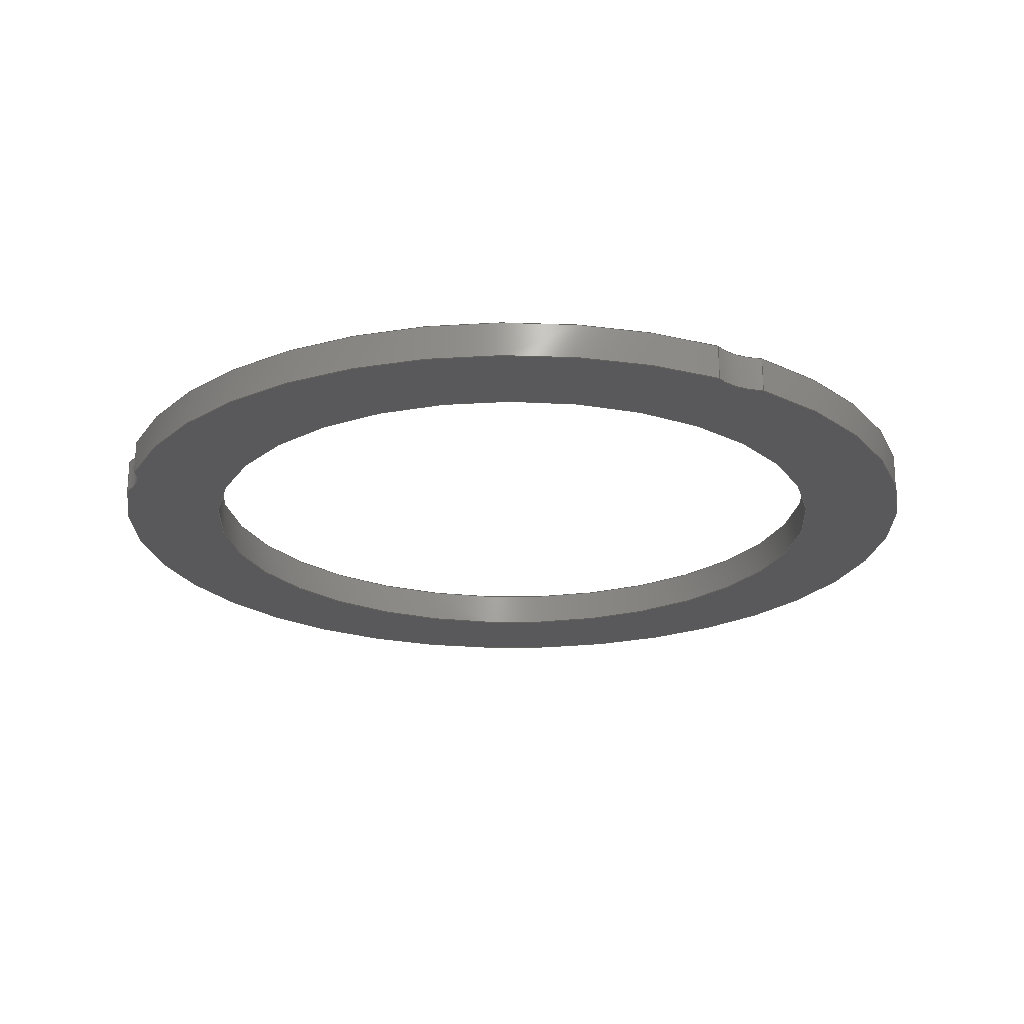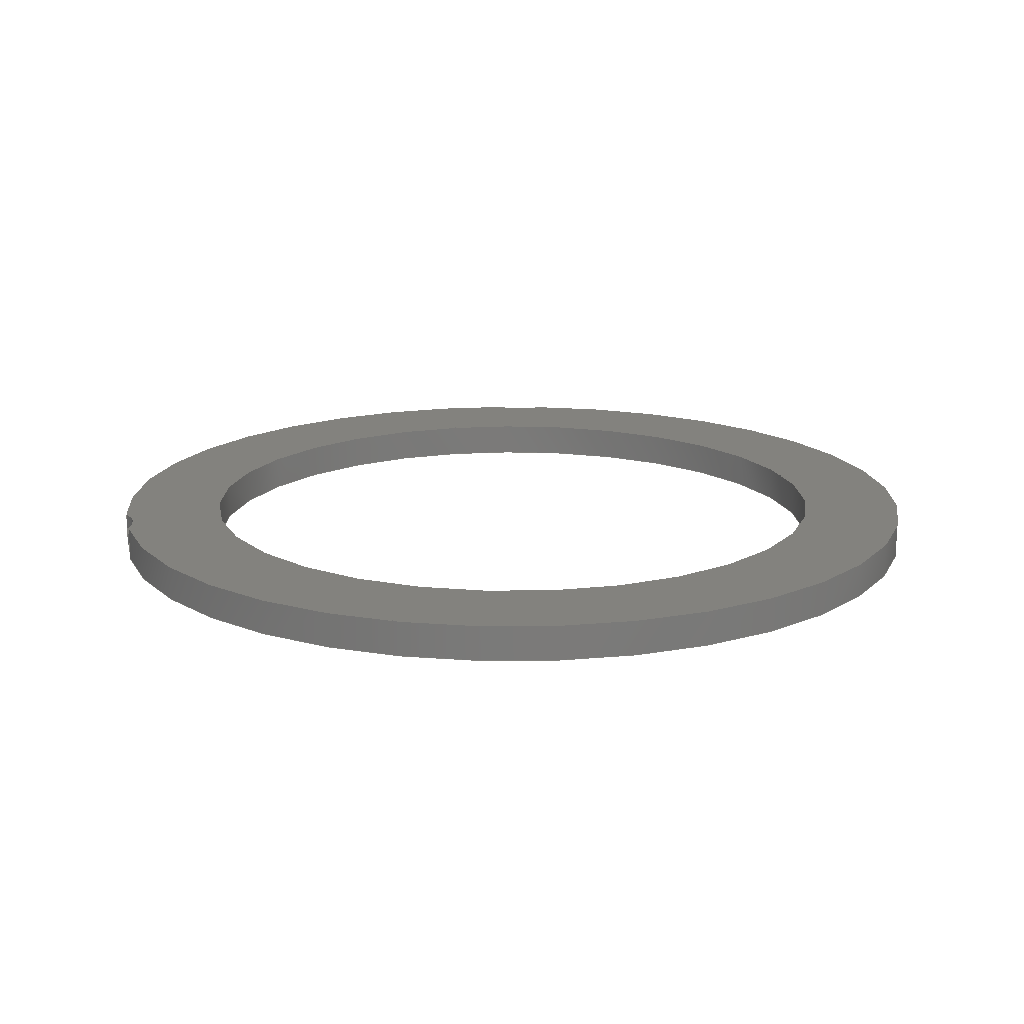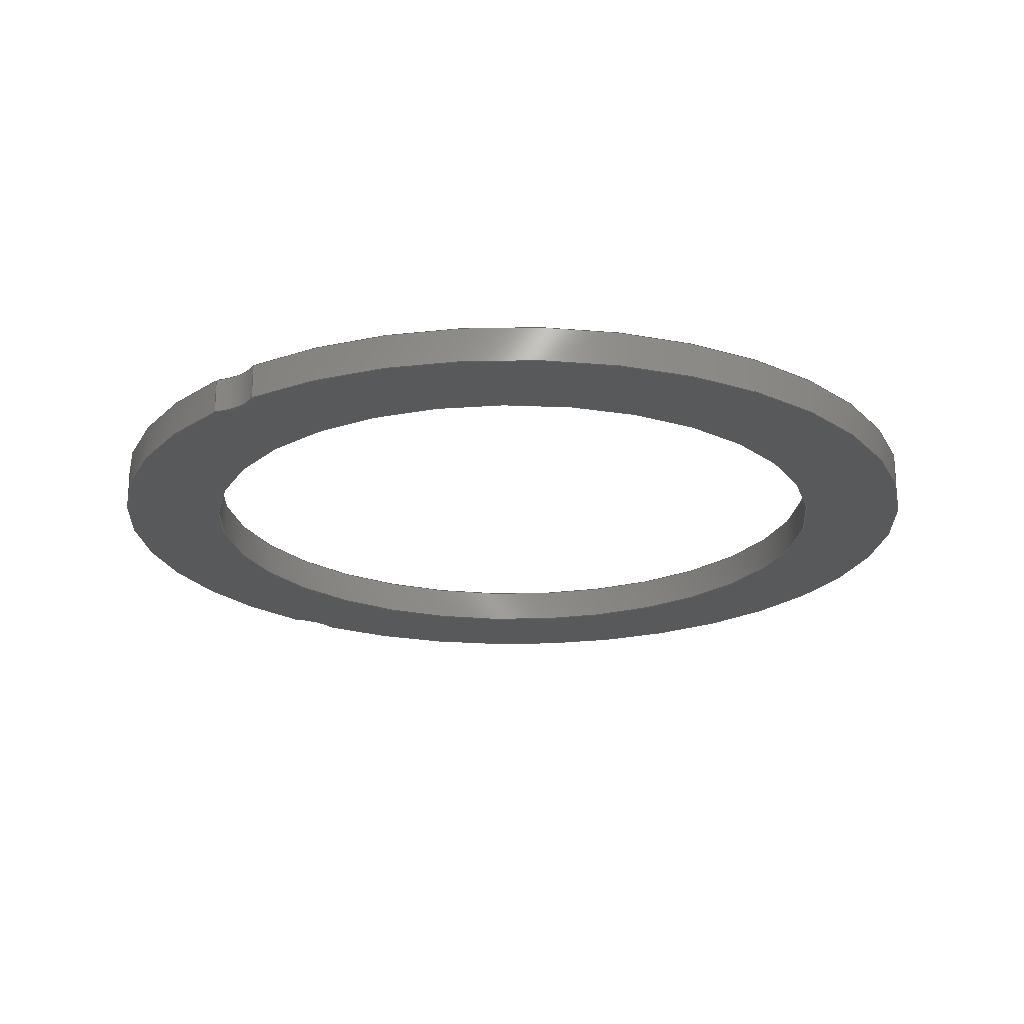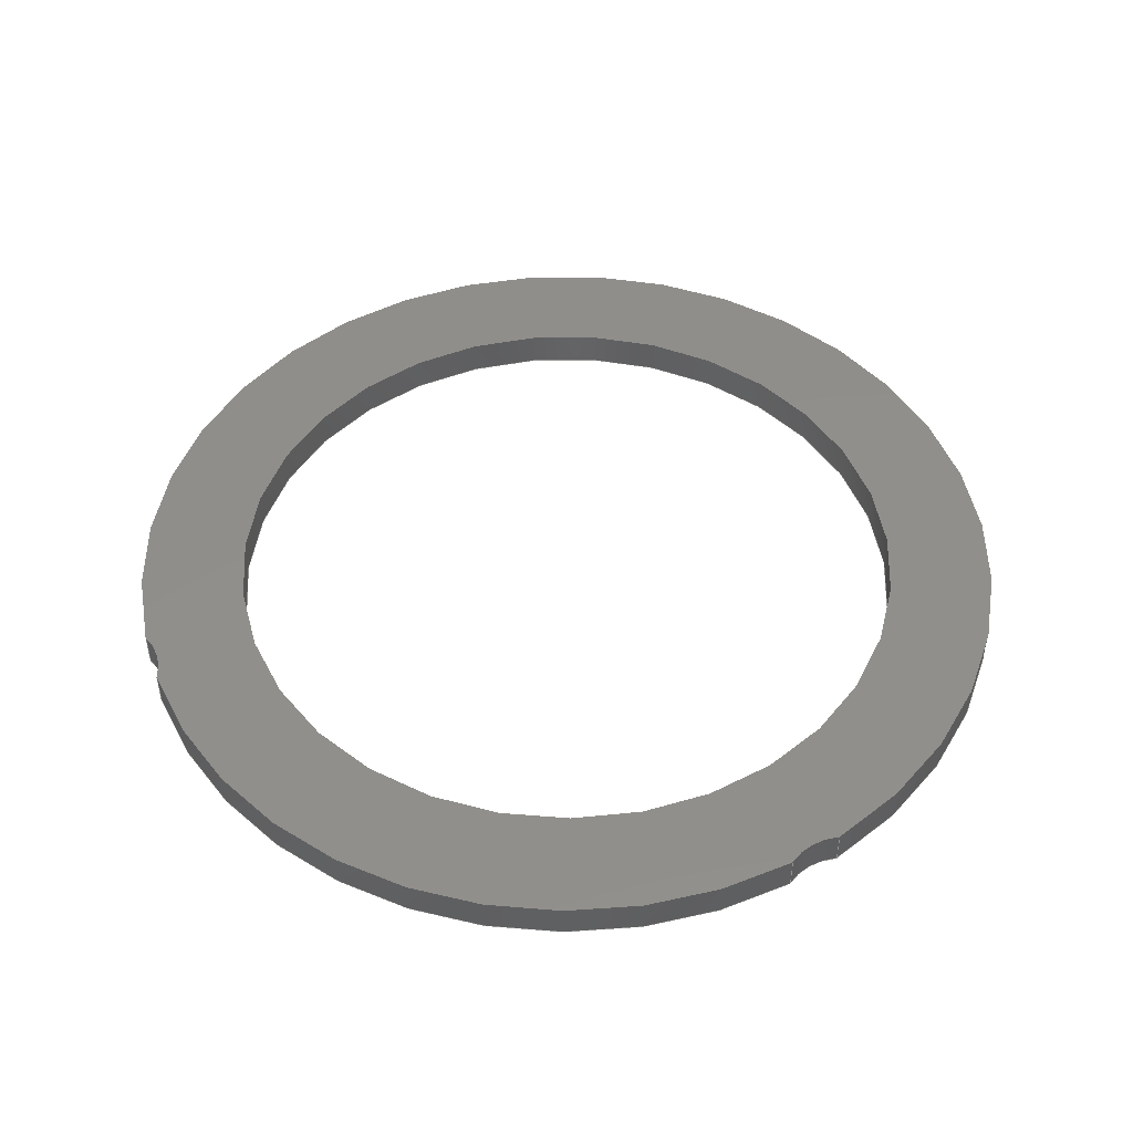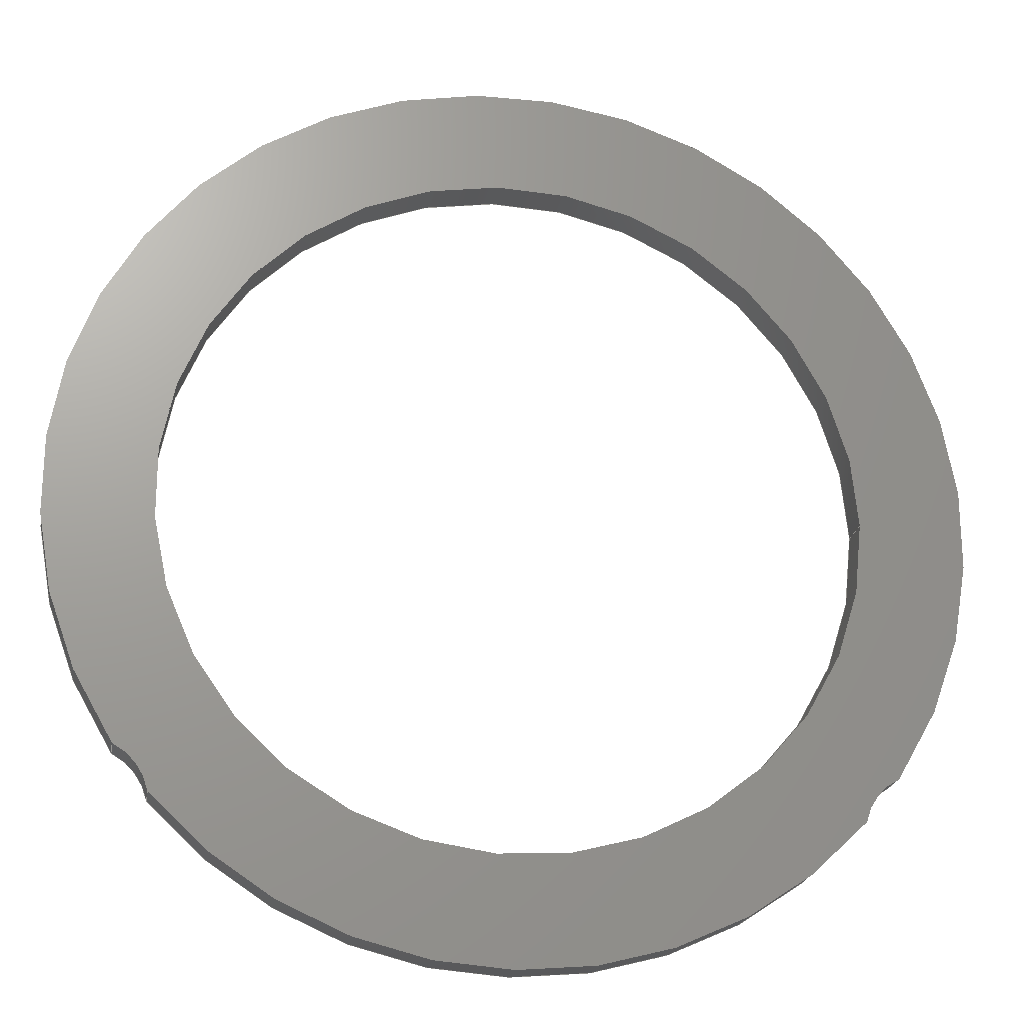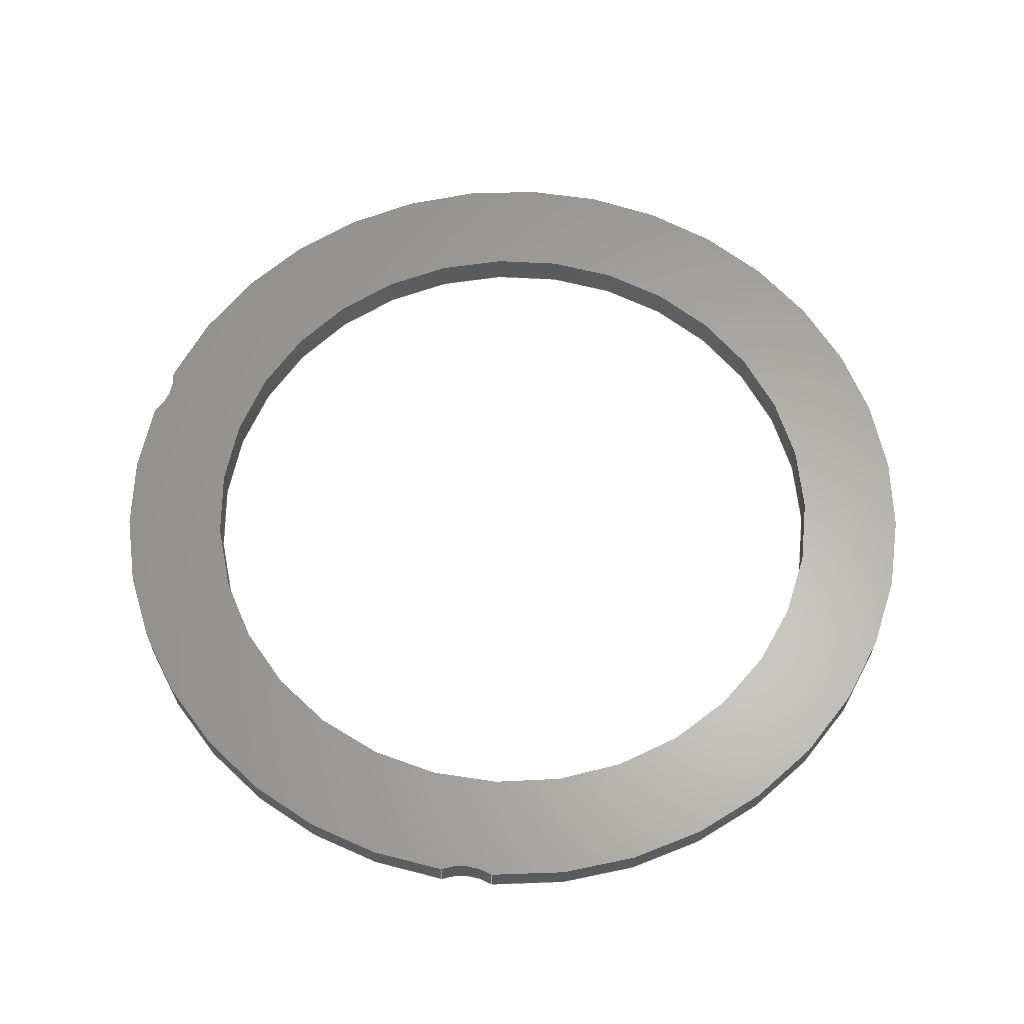
<metadata>
{"format":"step","ext":"step","renderer":"f3d","projection":"perspective","resolution":1024,"background":"white","views":[{"elev":-22.3,"azim":20.7,"up":"+Z"},{"elev":16.6,"azim":129.4,"up":"+Z"},{"elev":-21.6,"azim":91.6,"up":"+Z"},{"elev":48.0,"azim":19.7,"up":"+Z"},{"elev":-21.4,"azim":-9.6,"up":"+Y"},{"elev":62.9,"azim":58.2,"up":"+Z"}]}
</metadata>
<code>
ISO-10303-21;
DATA;
#1=SHAPE_REPRESENTATION_RELATIONSHIP('','',#118,#2);
#2=ADVANCED_BREP_SHAPE_REPRESENTATION('',(#116),#210);
#3=PLANE('',#123);
#4=PLANE('',#132);
#5=CIRCLE('',#121,0.01245);
#6=CIRCLE('',#122,0.01245);
#7=CIRCLE('',#124,0.00175);
#8=CIRCLE('',#125,0.01245);
#9=CIRCLE('',#126,0.00175);
#10=CIRCLE('',#127,0.00955);
#11=CIRCLE('',#129,0.00955);
#12=CIRCLE('',#131,0.01245);
#13=CIRCLE('',#133,0.00175);
#14=CIRCLE('',#134,0.00175);
#15=ORIENTED_EDGE('',*,*,#43,.F.);
#16=ORIENTED_EDGE('',*,*,#44,.F.);
#17=ORIENTED_EDGE('',*,*,#45,.F.);
#18=ORIENTED_EDGE('',*,*,#46,.F.);
#19=ORIENTED_EDGE('',*,*,#44,.T.);
#20=ORIENTED_EDGE('',*,*,#47,.T.);
#21=ORIENTED_EDGE('',*,*,#48,.T.);
#22=ORIENTED_EDGE('',*,*,#49,.T.);
#23=ORIENTED_EDGE('',*,*,#50,.F.);
#24=ORIENTED_EDGE('',*,*,#50,.T.);
#25=ORIENTED_EDGE('',*,*,#51,.T.);
#26=ORIENTED_EDGE('',*,*,#52,.F.);
#27=ORIENTED_EDGE('',*,*,#53,.F.);
#28=ORIENTED_EDGE('',*,*,#54,.F.);
#29=ORIENTED_EDGE('',*,*,#48,.F.);
#30=ORIENTED_EDGE('',*,*,#55,.F.);
#31=ORIENTED_EDGE('',*,*,#46,.T.);
#32=ORIENTED_EDGE('',*,*,#56,.F.);
#33=ORIENTED_EDGE('',*,*,#53,.T.);
#34=ORIENTED_EDGE('',*,*,#51,.F.);
#35=ORIENTED_EDGE('',*,*,#54,.T.);
#36=ORIENTED_EDGE('',*,*,#56,.T.);
#37=ORIENTED_EDGE('',*,*,#45,.T.);
#38=ORIENTED_EDGE('',*,*,#49,.F.);
#39=ORIENTED_EDGE('',*,*,#43,.T.);
#40=ORIENTED_EDGE('',*,*,#55,.T.);
#41=ORIENTED_EDGE('',*,*,#52,.T.);
#42=ORIENTED_EDGE('',*,*,#47,.F.);
#43=EDGE_CURVE('',#57,#58,#67,.T.);
#44=EDGE_CURVE('',#59,#57,#5,.F.);
#45=EDGE_CURVE('',#60,#59,#68,.F.);
#46=EDGE_CURVE('',#58,#60,#6,.T.);
#47=EDGE_CURVE('',#57,#61,#7,.T.);
#48=EDGE_CURVE('',#61,#62,#8,.F.);
#49=EDGE_CURVE('',#62,#59,#9,.T.);
#50=EDGE_CURVE('',#63,#63,#10,.F.);
#51=EDGE_CURVE('',#64,#64,#11,.T.);
#52=EDGE_CURVE('',#65,#61,#69,.F.);
#53=EDGE_CURVE('',#66,#65,#12,.T.);
#54=EDGE_CURVE('',#62,#66,#70,.T.);
#55=EDGE_CURVE('',#58,#65,#13,.T.);
#56=EDGE_CURVE('',#66,#60,#14,.T.);
#57=VERTEX_POINT('',#180);
#58=VERTEX_POINT('',#181);
#59=VERTEX_POINT('',#183);
#60=VERTEX_POINT('',#185);
#61=VERTEX_POINT('',#189);
#62=VERTEX_POINT('',#191);
#63=VERTEX_POINT('',#194);
#64=VERTEX_POINT('',#197);
#65=VERTEX_POINT('',#200);
#66=VERTEX_POINT('',#202);
#67=LINE('',#179,#71);
#68=LINE('',#184,#72);
#69=LINE('',#199,#73);
#70=LINE('',#203,#74);
#71=VECTOR('',#141,1);
#72=VECTOR('',#144,1);
#73=VECTOR('',#163,1);
#74=VECTOR('',#166,1);
#75=EDGE_LOOP('',(#15,#16,#17,#18));
#76=EDGE_LOOP('',(#19,#20,#21,#22));
#77=EDGE_LOOP('',(#23));
#78=EDGE_LOOP('',(#24));
#79=EDGE_LOOP('',(#25));
#80=EDGE_LOOP('',(#26,#27,#28,#29));
#81=EDGE_LOOP('',(#30,#31,#32,#33));
#82=EDGE_LOOP('',(#34));
#83=EDGE_LOOP('',(#35,#36,#37,#38));
#84=EDGE_LOOP('',(#39,#40,#41,#42));
#85=FACE_BOUND('',#75,.T.);
#86=FACE_BOUND('',#76,.T.);
#87=FACE_BOUND('',#77,.T.);
#88=FACE_BOUND('',#78,.T.);
#89=FACE_BOUND('',#79,.T.);
#90=FACE_BOUND('',#80,.T.);
#91=FACE_BOUND('',#81,.T.);
#92=FACE_BOUND('',#82,.T.);
#93=FACE_BOUND('',#83,.T.);
#94=FACE_BOUND('',#84,.T.);
#95=CYLINDRICAL_SURFACE('',#120,0.01245);
#96=CYLINDRICAL_SURFACE('',#128,0.00955);
#97=CYLINDRICAL_SURFACE('',#130,0.01245);
#98=CYLINDRICAL_SURFACE('',#135,0.00175);
#99=CYLINDRICAL_SURFACE('',#136,0.00175);
#100=ADVANCED_FACE('',(#85),#95,.T.);
#101=ADVANCED_FACE('',(#86,#87),#3,.F.);
#102=ADVANCED_FACE('',(#88,#89),#96,.F.);
#103=ADVANCED_FACE('',(#90),#97,.T.);
#104=ADVANCED_FACE('',(#91,#92),#4,.T.);
#105=ADVANCED_FACE('',(#93),#98,.F.);
#106=ADVANCED_FACE('',(#94),#99,.F.);
#107=CLOSED_SHELL('',(#100,#101,#102,#103,#104,#105,#106));
#108=STYLED_ITEM('',(#109),#116);
#109=PRESENTATION_STYLE_ASSIGNMENT((#110));
#110=SURFACE_STYLE_USAGE(.BOTH.,#111);
#111=SURFACE_SIDE_STYLE('',(#112));
#112=SURFACE_STYLE_FILL_AREA(#113);
#113=FILL_AREA_STYLE('',(#114));
#114=FILL_AREA_STYLE_COLOUR('',#115);
#115=COLOUR_RGB('',0.9725,0.5294,0.003922);
#116=MANIFOLD_SOLID_BREP('bearing retainer for arm 2',#107);
#117=SHAPE_DEFINITION_REPRESENTATION(#215,#118);
#118=SHAPE_REPRESENTATION('bearing retainer for arm 2',(#119),#210);
#119=AXIS2_PLACEMENT_3D('',#177,#137,#138);
#120=AXIS2_PLACEMENT_3D('',#178,#139,#140);
#121=AXIS2_PLACEMENT_3D('',#182,#142,#143);
#122=AXIS2_PLACEMENT_3D('',#186,#145,#146);
#123=AXIS2_PLACEMENT_3D('',#187,#147,#148);
#124=AXIS2_PLACEMENT_3D('',#188,#149,#150);
#125=AXIS2_PLACEMENT_3D('',#190,#151,#152);
#126=AXIS2_PLACEMENT_3D('',#192,#153,#154);
#127=AXIS2_PLACEMENT_3D('',#193,#155,#156);
#128=AXIS2_PLACEMENT_3D('',#195,#157,#158);
#129=AXIS2_PLACEMENT_3D('',#196,#159,#160);
#130=AXIS2_PLACEMENT_3D('',#198,#161,#162);
#131=AXIS2_PLACEMENT_3D('',#201,#164,#165);
#132=AXIS2_PLACEMENT_3D('',#204,#167,#168);
#133=AXIS2_PLACEMENT_3D('',#205,#169,#170);
#134=AXIS2_PLACEMENT_3D('',#206,#171,#172);
#135=AXIS2_PLACEMENT_3D('',#207,#173,#174);
#136=AXIS2_PLACEMENT_3D('',#208,#175,#176);
#137=DIRECTION('',(0,0,1));
#138=DIRECTION('',(1,0,0));
#139=DIRECTION('',(0,0,1));
#140=DIRECTION('',(1,0,0));
#141=DIRECTION('',(0,0,1));
#142=DIRECTION('',(0,0,1));
#143=DIRECTION('',(1,0,0));
#144=DIRECTION('',(0,0,1));
#145=DIRECTION('',(0,0,1));
#146=DIRECTION('',(1,0,0));
#147=DIRECTION('',(0,0,1));
#148=DIRECTION('',(1,0,0));
#149=DIRECTION('',(0,0,1));
#150=DIRECTION('',(1,0,0));
#151=DIRECTION('',(0,0,1));
#152=DIRECTION('',(1,0,0));
#153=DIRECTION('',(0,0,1));
#154=DIRECTION('',(1,0,0));
#155=DIRECTION('',(0,0,1));
#156=DIRECTION('',(1,0,0));
#157=DIRECTION('',(0,0,1));
#158=DIRECTION('',(1,0,0));
#159=DIRECTION('',(0,0,1));
#160=DIRECTION('',(1,0,0));
#161=DIRECTION('',(0,0,1));
#162=DIRECTION('',(1,0,0));
#163=DIRECTION('',(0,0,1));
#164=DIRECTION('',(0,0,1));
#165=DIRECTION('',(1,0,0));
#166=DIRECTION('',(0,0,1));
#167=DIRECTION('',(0,0,1));
#168=DIRECTION('',(1,0,0));
#169=DIRECTION('',(0,0,1));
#170=DIRECTION('',(1,0,0));
#171=DIRECTION('',(0,0,1));
#172=DIRECTION('',(1,0,0));
#173=DIRECTION('',(0,0,1));
#174=DIRECTION('',(1,0,0));
#175=DIRECTION('',(0,0,1));
#176=DIRECTION('',(1,0,0));
#177=CARTESIAN_POINT('',(0,0,0));
#178=CARTESIAN_POINT('',(-3.046e-17,0.325,0.008998));
#179=CARTESIAN_POINT('',(-0.00929,0.3167,0.007));
#180=CARTESIAN_POINT('',(-0.00929,0.3167,0.009));
#181=CARTESIAN_POINT('',(-0.00929,0.3167,0.01));
#182=CARTESIAN_POINT('',(-3.046e-17,0.325,0.009));
#183=CARTESIAN_POINT('',(0.00929,0.3167,0.009));
#184=CARTESIAN_POINT('',(0.00929,0.3167,0.007));
#185=CARTESIAN_POINT('',(0.00929,0.3167,0.01));
#186=CARTESIAN_POINT('',(-3.046e-17,0.325,0.01));
#187=CARTESIAN_POINT('',(-3.469e-18,0.2625,0.009));
#188=CARTESIAN_POINT('',(-0.011,0.3163,0.009));
#189=CARTESIAN_POINT('',(-0.01024,0.3179,0.009));
#190=CARTESIAN_POINT('',(-3.046e-17,0.325,0.009));
#191=CARTESIAN_POINT('',(0.01024,0.3179,0.009));
#192=CARTESIAN_POINT('',(0.011,0.3163,0.009));
#193=CARTESIAN_POINT('',(-3.469e-18,0.325,0.009));
#194=CARTESIAN_POINT('',(0.00955,0.325,0.009));
#195=CARTESIAN_POINT('',(-3.469e-18,0.325,0.008998));
#196=CARTESIAN_POINT('',(-3.469e-18,0.325,0.01));
#197=CARTESIAN_POINT('',(0.00955,0.325,0.01));
#198=CARTESIAN_POINT('',(-3.046e-17,0.325,0.008998));
#199=CARTESIAN_POINT('',(-0.01024,0.3179,0.007));
#200=CARTESIAN_POINT('',(-0.01024,0.3179,0.01));
#201=CARTESIAN_POINT('',(-3.046e-17,0.325,0.01));
#202=CARTESIAN_POINT('',(0.01024,0.3179,0.01));
#203=CARTESIAN_POINT('',(0.01024,0.3179,0.007));
#204=CARTESIAN_POINT('',(-3.469e-18,0.2625,0.01));
#205=CARTESIAN_POINT('',(-0.011,0.3163,0.01));
#206=CARTESIAN_POINT('',(0.011,0.3163,0.01));
#207=CARTESIAN_POINT('',(0.011,0.3163,0.004));
#208=CARTESIAN_POINT('',(-0.011,0.3163,0.004));
#209=MECHANICAL_DESIGN_GEOMETRIC_PRESENTATION_REPRESENTATION('',(#108),
#210);
#210=(
GEOMETRIC_REPRESENTATION_CONTEXT(3)
GLOBAL_UNCERTAINTY_ASSIGNED_CONTEXT((#211))
GLOBAL_UNIT_ASSIGNED_CONTEXT((#214,#213,#212))
REPRESENTATION_CONTEXT('bearing retainer for arm 2',
'TOP_LEVEL_ASSEMBLY_PART')
);
#211=UNCERTAINTY_MEASURE_WITH_UNIT(LENGTH_MEASURE(1e-08),#214,
'DISTANCE_ACCURACY_VALUE','Maximum Tolerance applied to model');
#212=(
NAMED_UNIT(*)
SI_UNIT($,.STERADIAN.)
SOLID_ANGLE_UNIT()
);
#213=(
NAMED_UNIT(*)
PLANE_ANGLE_UNIT()
SI_UNIT($,.RADIAN.)
);
#214=(
LENGTH_UNIT()
NAMED_UNIT(*)
SI_UNIT($,.METRE.)
);
#215=PRODUCT_DEFINITION_SHAPE('','',#216);
#216=PRODUCT_DEFINITION('','',#218,#217);
#217=PRODUCT_DEFINITION_CONTEXT('',#224,'design');
#218=PRODUCT_DEFINITION_FORMATION_WITH_SPECIFIED_SOURCE('','',#220,
 .NOT_KNOWN.);
#219=PRODUCT_RELATED_PRODUCT_CATEGORY('','',(#220));
#220=PRODUCT('bearing retainer for arm 2','bearing retainer for arm 2',
'bearing retainer for arm 2',(#222));
#221=PRODUCT_CATEGORY('','');
#222=PRODUCT_CONTEXT('',#224,'mechanical');
#223=APPLICATION_PROTOCOL_DEFINITION('international standard',
'ap242_managed_model_based_3d_engineering',2011,#224);
#224=APPLICATION_CONTEXT('managed model based 3d engineering');
ENDSEC;
END-ISO-10303-21;

</code>
